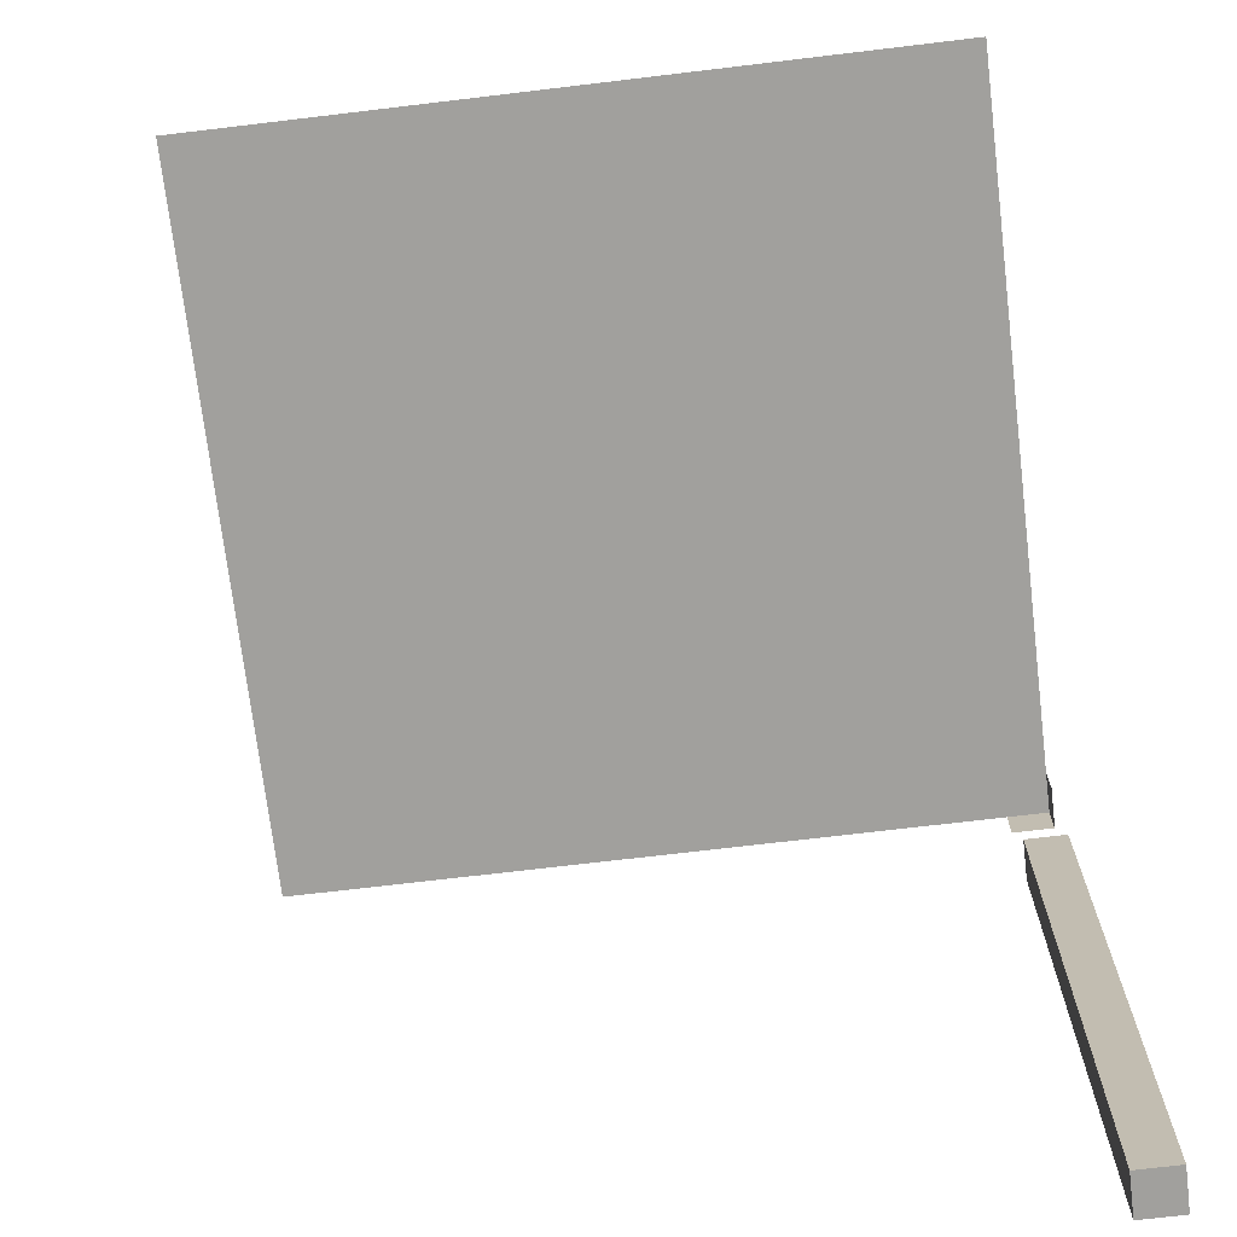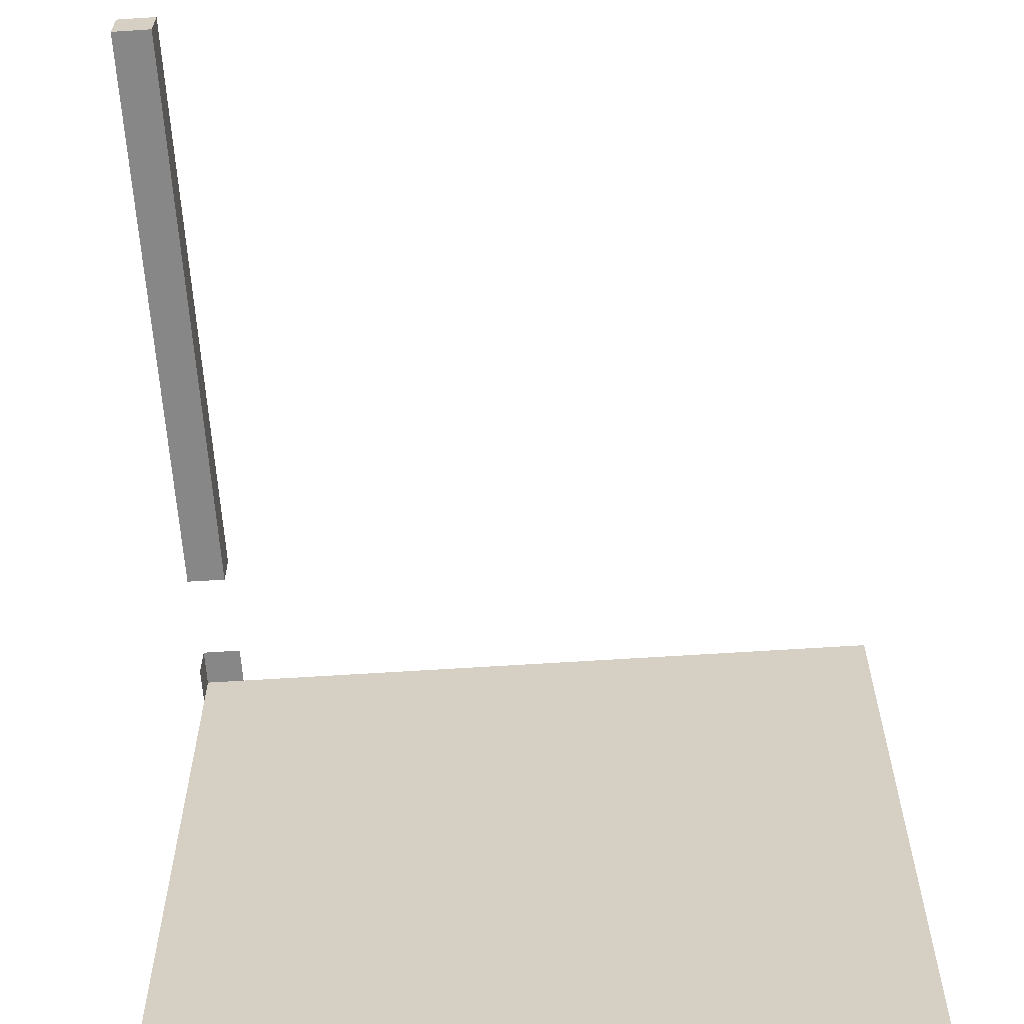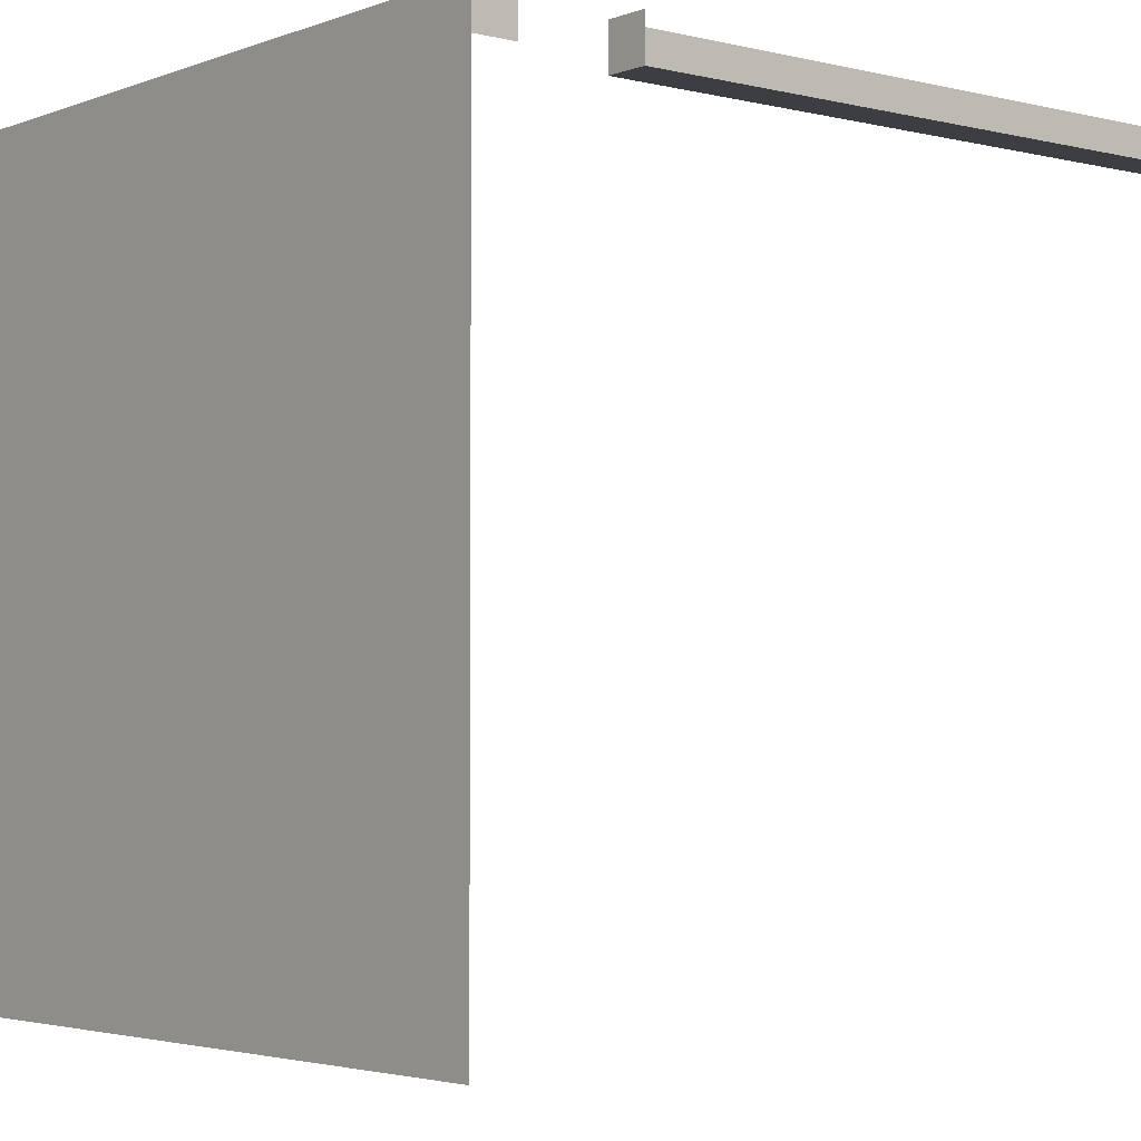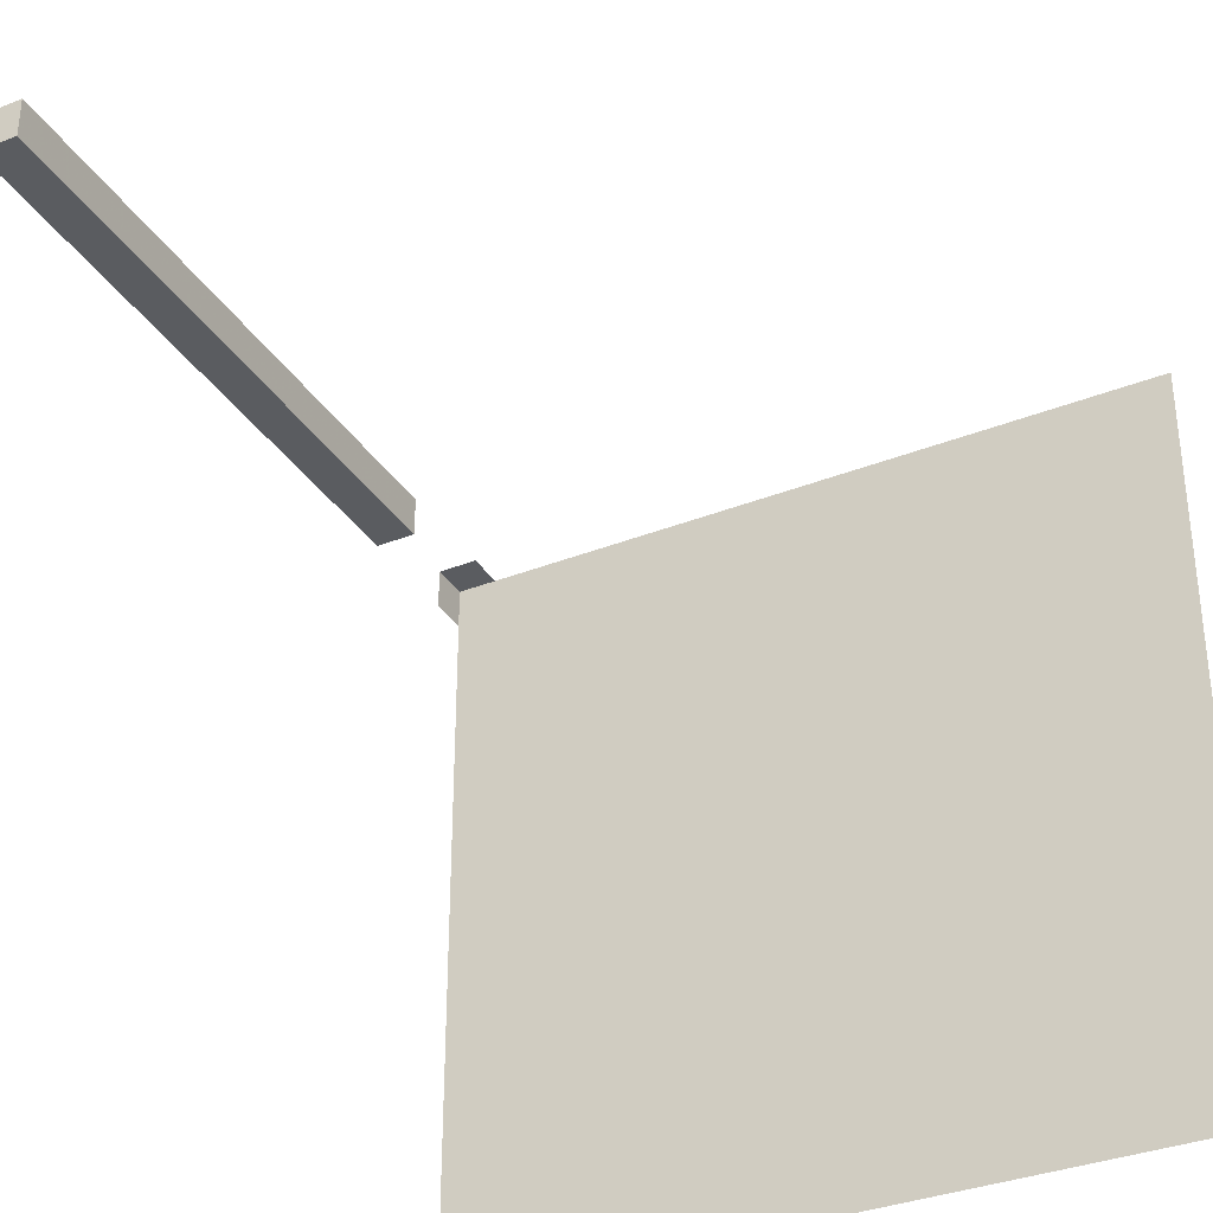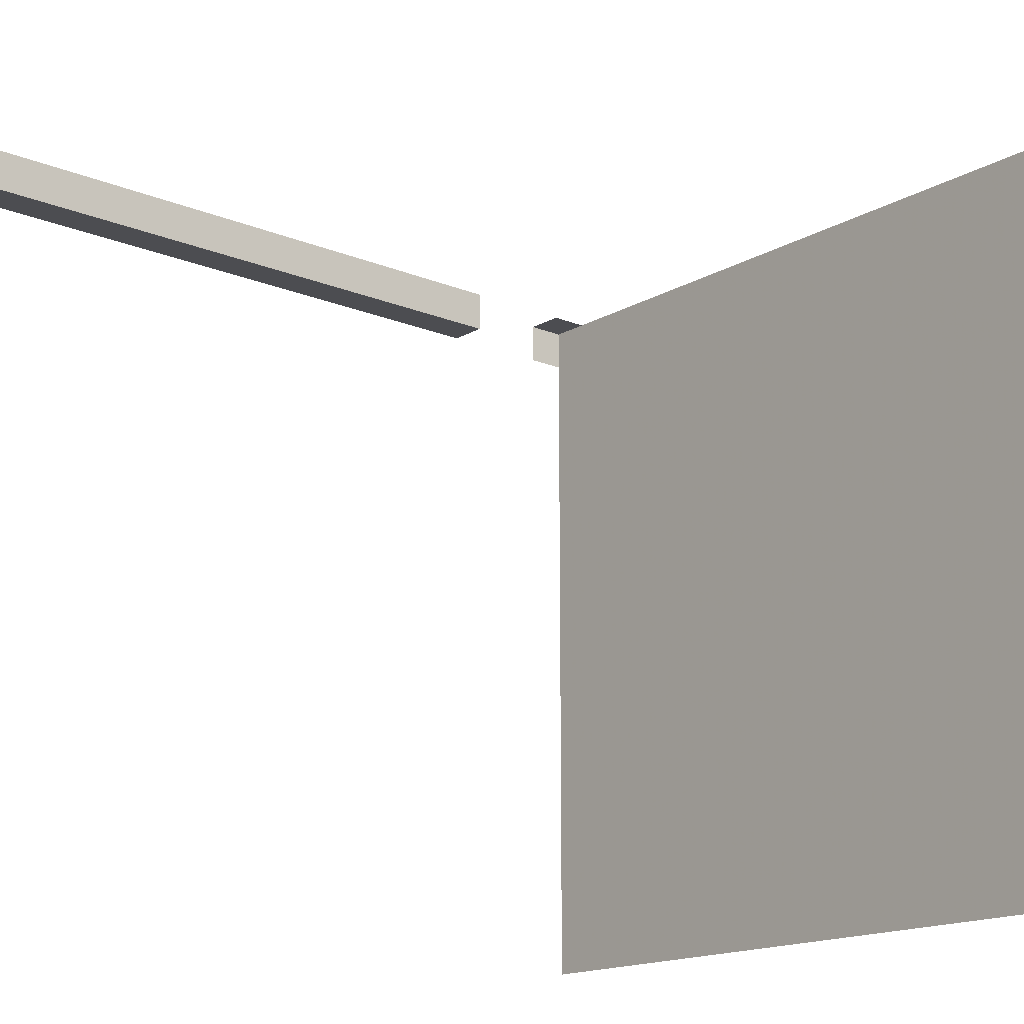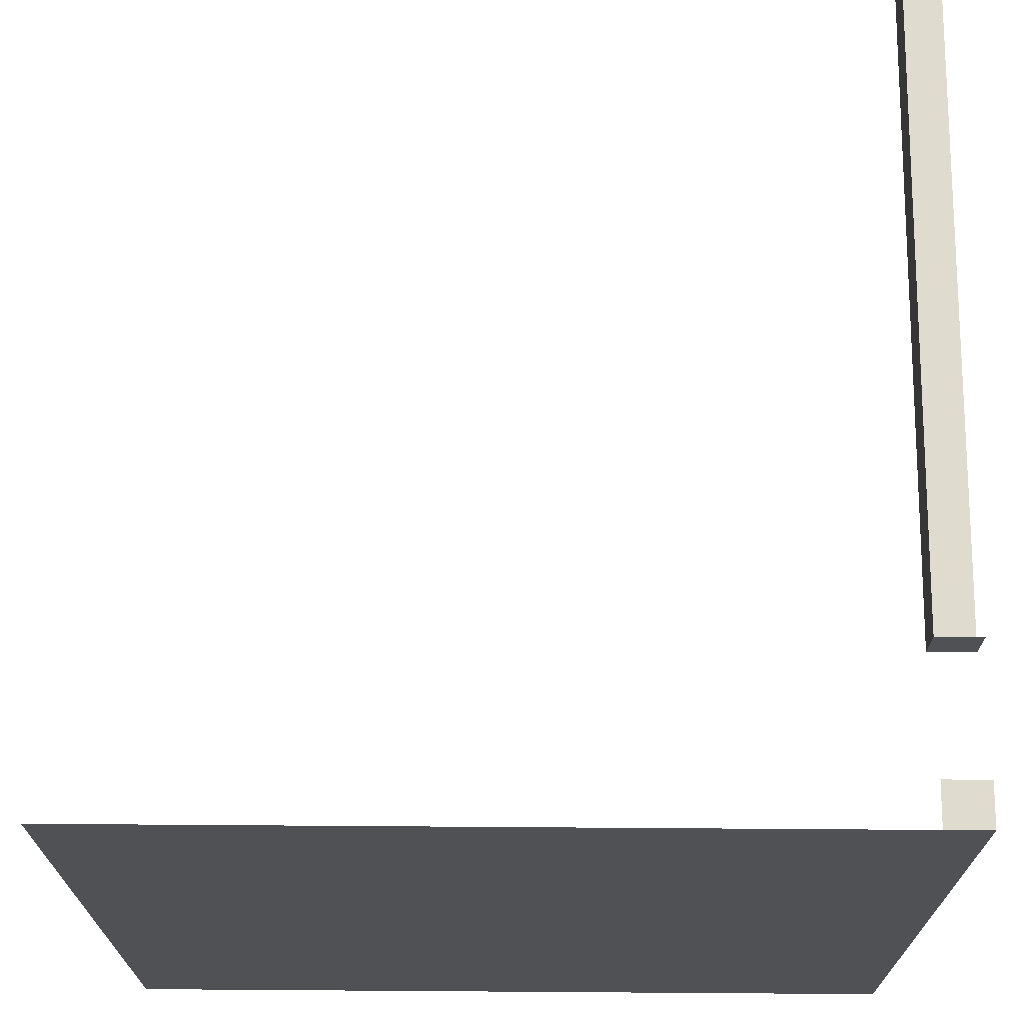
<metadata>
{"format":"obj","ext":"obj","renderer":"f3d","projection":"perspective","resolution":1024,"background":"white","views":[{"elev":-71.6,"azim":-173.2,"up":"+Y"},{"elev":-62.5,"azim":3.8,"up":"+Z"},{"elev":-3.4,"azim":-129.1,"up":"+Z"},{"elev":-34.4,"azim":28.0,"up":"+Z"},{"elev":-16.2,"azim":49.6,"up":"+Z"},{"elev":70.3,"azim":-179.6,"up":"+Z"}]}
</metadata>
<code>
o Claimed_10111111
v -1.113 2.313 1.113
v -1.113 0.2197 1.113
v -1.113 2.83 1.25
v -1.113 2.697 1.25
v -1.25 2.83 1.25
v -1.25 2.697 1.25
v -1.113 2.313 1.25
v -1.113 0.2197 1.25
v -1.25 0.2197 1.25
v -1.25 2.697 1.113
v -1.25 2.313 1.25
v -1.25 0.2197 1.113
v -1.25 2.313 1.113
v -1.25 2.83 1.113
v 1.25 2.83 -1.25
v 1.25 2.83 1.25
v -1.25 2.83 -1.25
v -1.113 2.313 1.113
v -1.113 2.313 1.113
v -1.113 0.2197 1.113
v -1.113 0.2197 1.113
v -1.25 2.313 1.113
v -1.113 2.313 1.25
v -1.25 0.2197 1.113
v -1.113 0.2197 1.25
v -1.25 2.83 1.25
v -1.25 2.83 1.25
v -1.25 2.697 1.25
f 13 18 7
f 8 20 12
f 23 1 2
f 19 22 24
f 3 5 6
f 10 28 26
f 17 27 16
f 11 13 7
f 9 8 12
f 25 23 2
f 21 19 24
f 4 3 6
f 14 10 26
f 15 17 16

</code>
